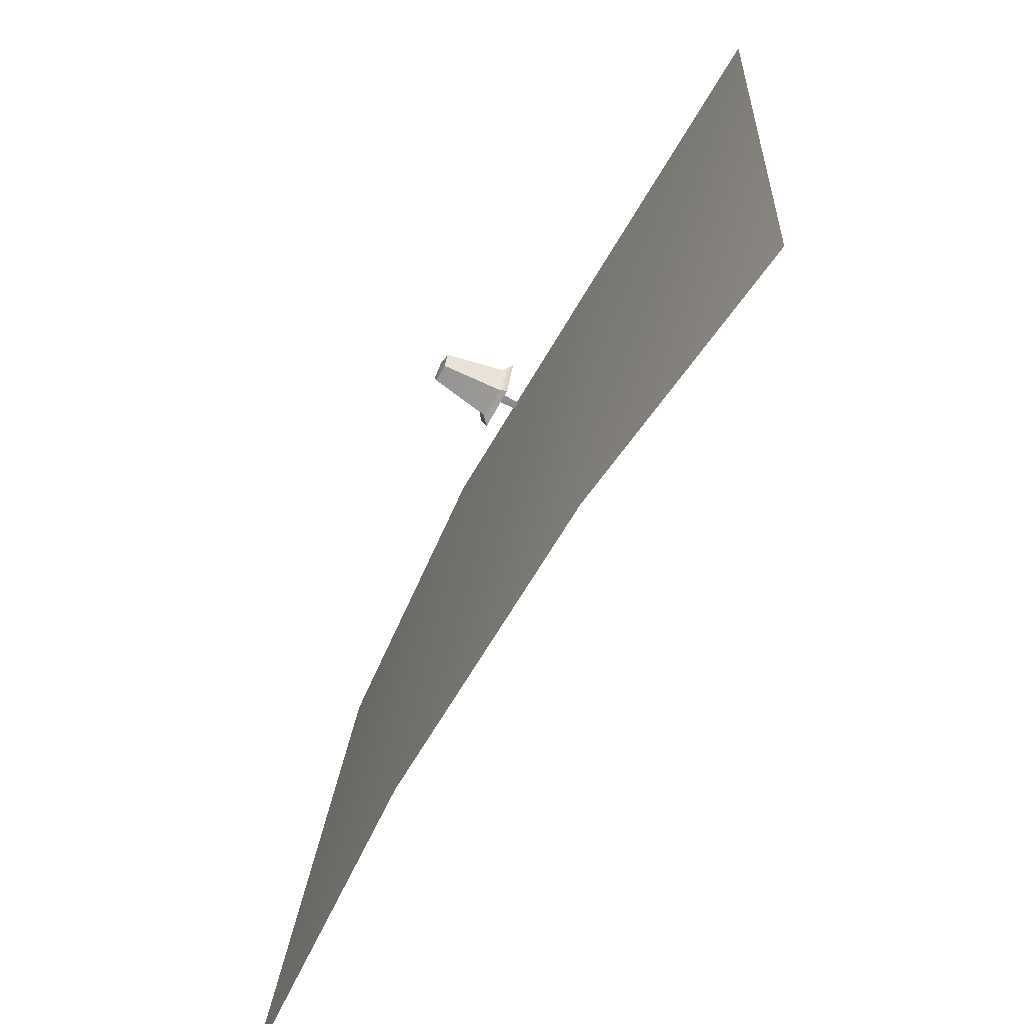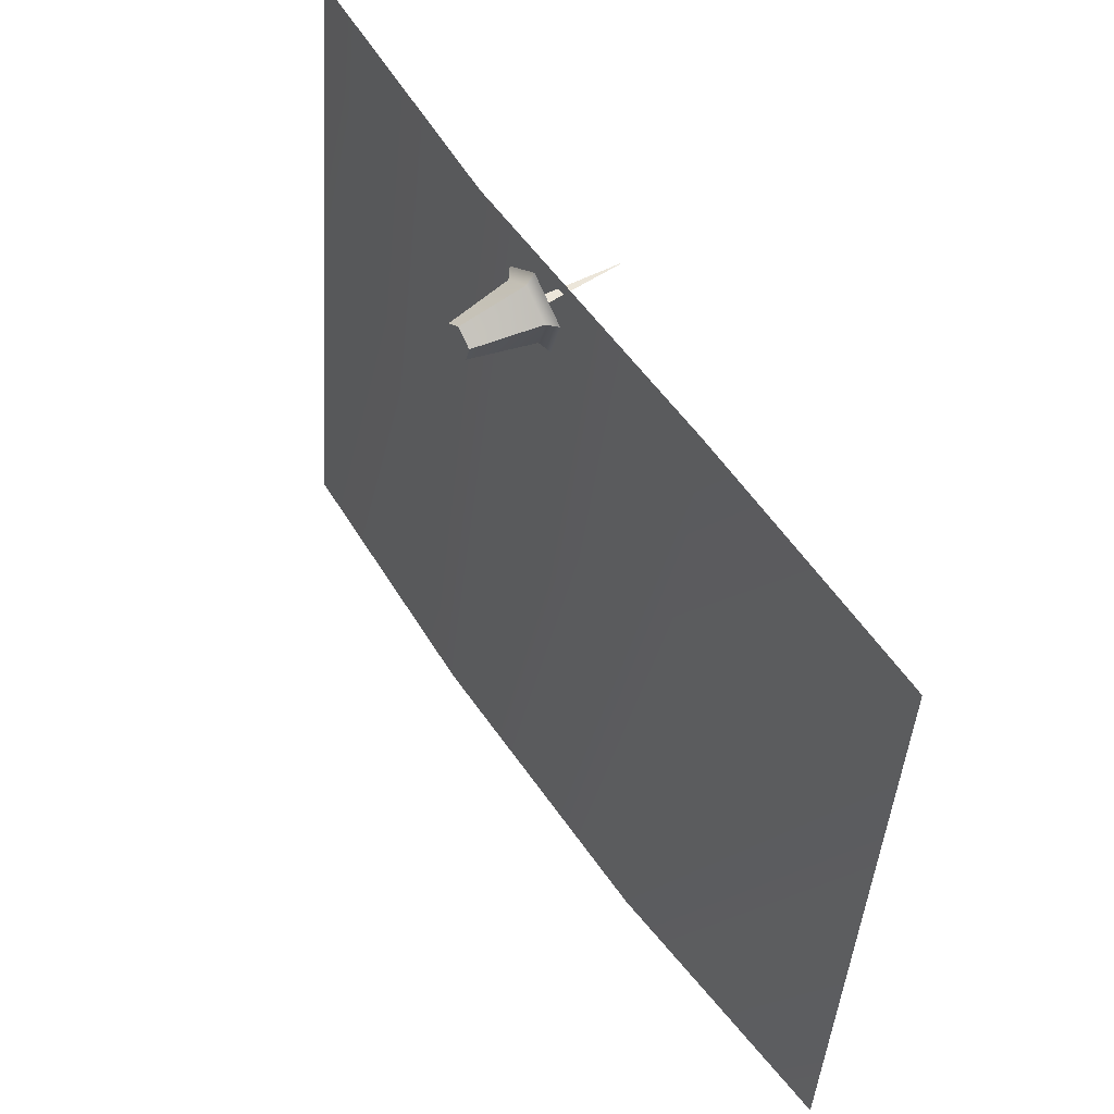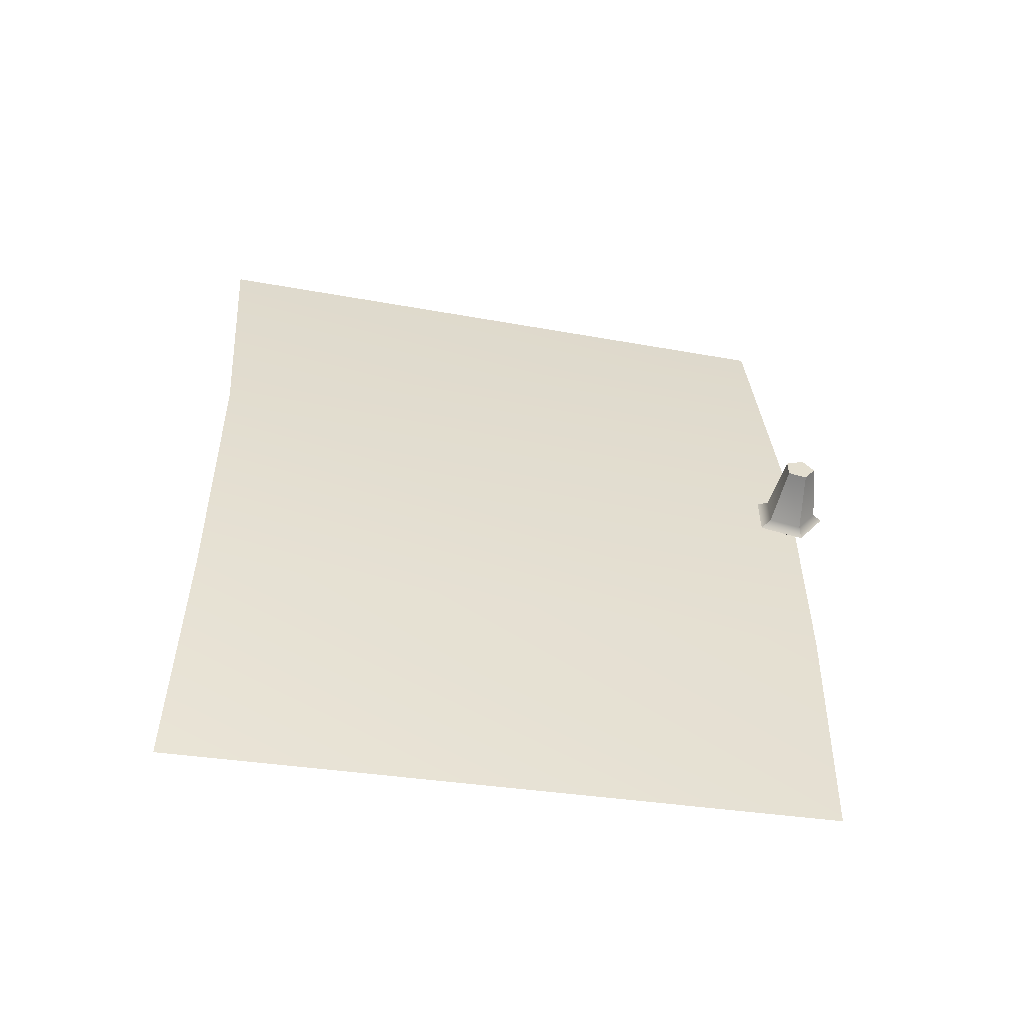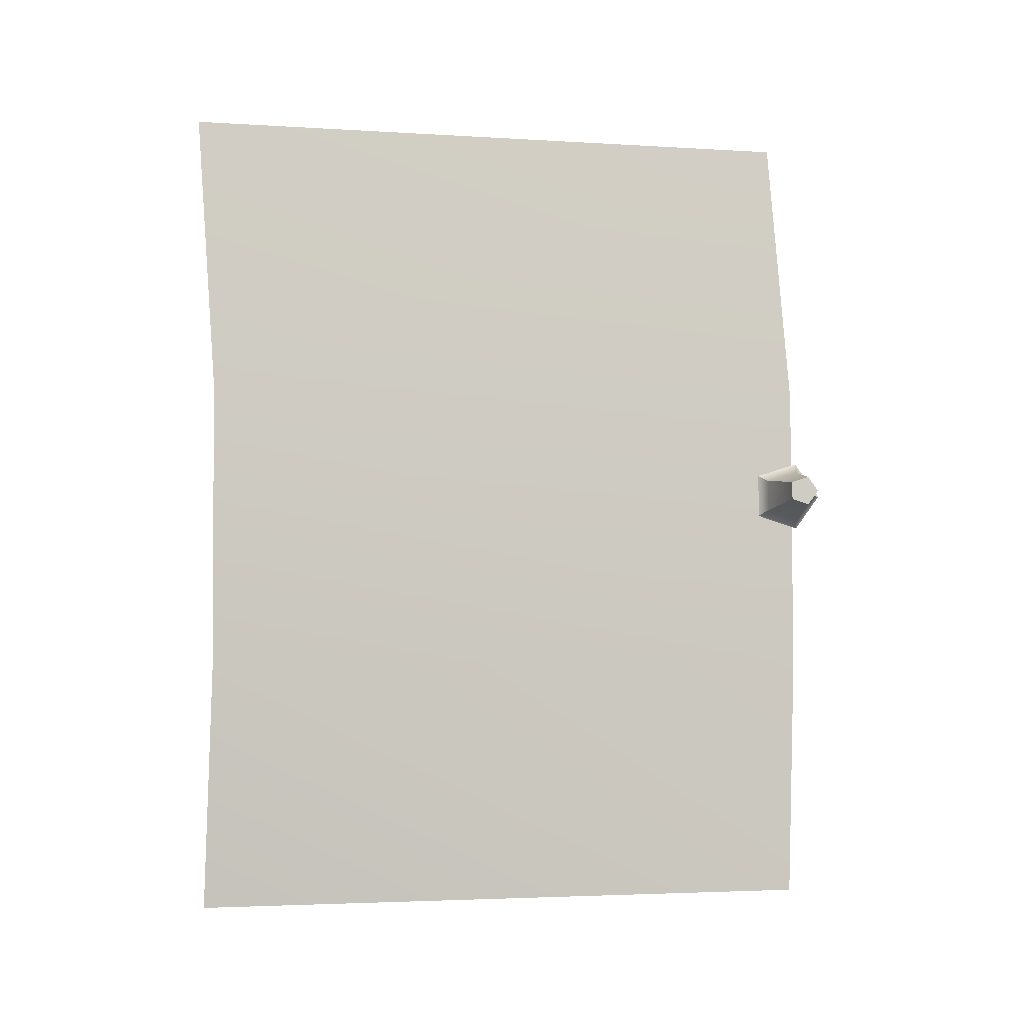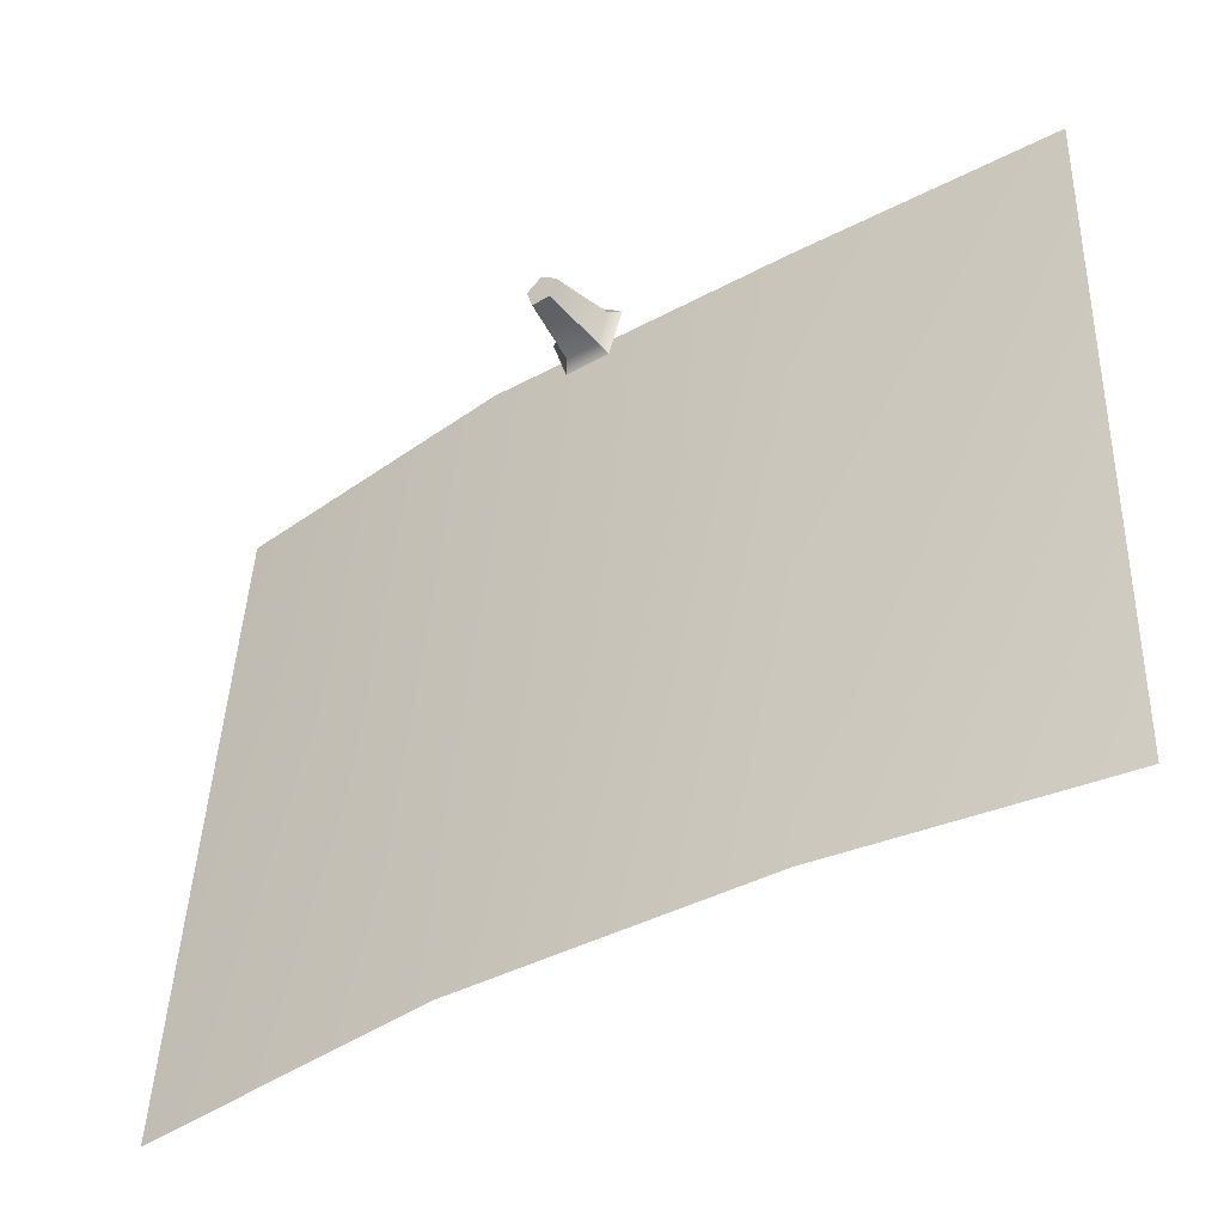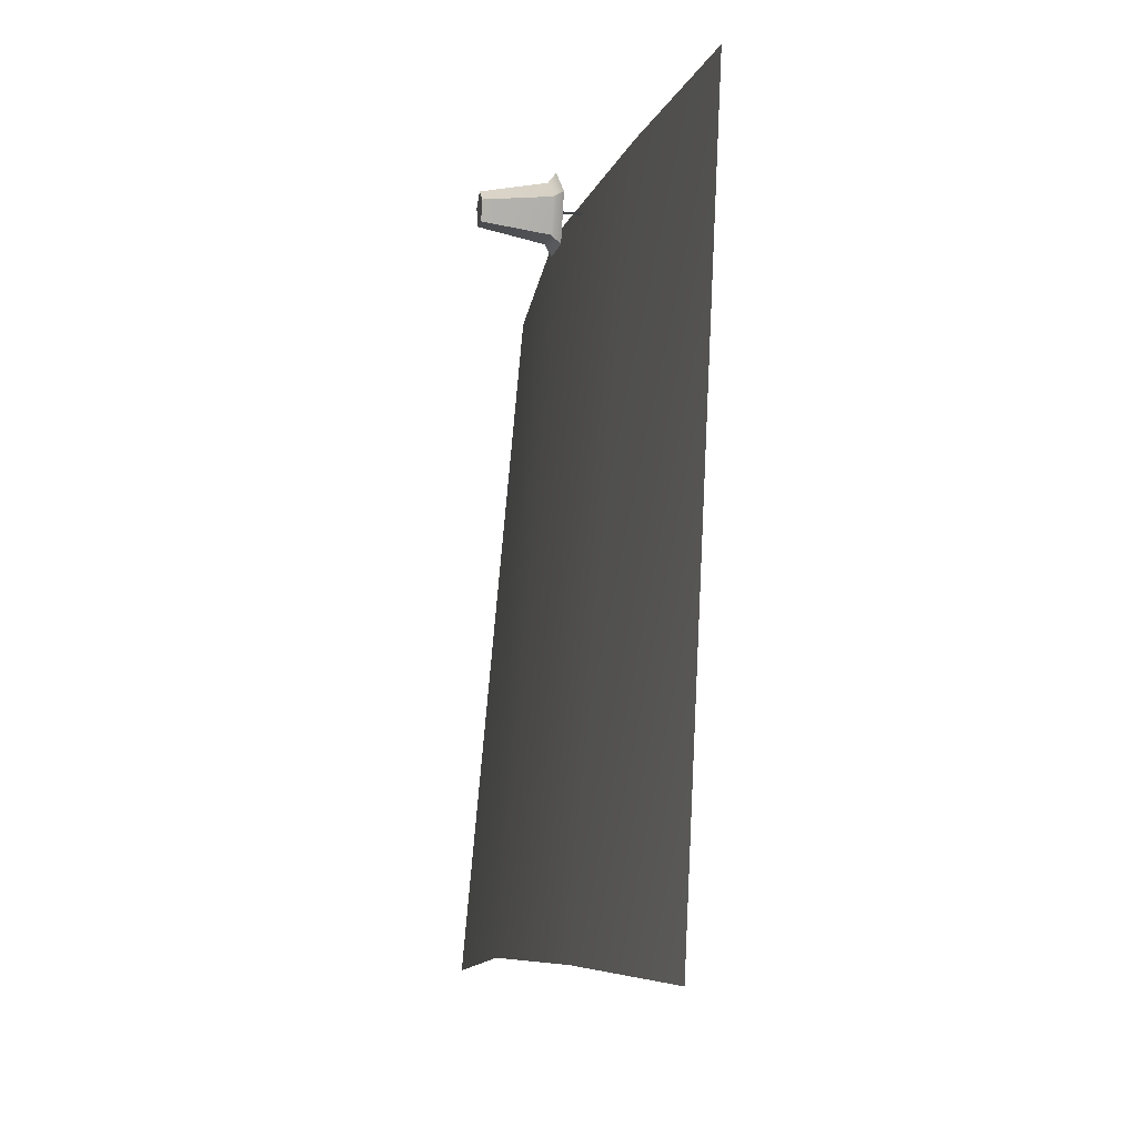
<metadata>
{"format":"obj","ext":"obj","renderer":"f3d","projection":"perspective","resolution":1024,"background":"white","views":[{"elev":-64.1,"azim":151.7,"up":"+Y"},{"elev":54.6,"azim":148.0,"up":"+Y"},{"elev":-54.3,"azim":84.4,"up":"+Z"},{"elev":-5.0,"azim":82.4,"up":"+Z"},{"elev":-39.7,"azim":125.1,"up":"+Y"},{"elev":-7.1,"azim":169.2,"up":"+Y"}]}
</metadata>
<code>
g default
v 0.02148 0.3867 -1.052
v 0.02385 0.3928 -1.407
v 0.03723 0.1201 -1.41
v 0.04712 0.1132 -1.055
v 0.0264 0.3955 -1.299
v 0.04892 0.1228 -1.302
v 0.02998 0.3944 -1.174
v 0.0525 0.1218 -1.177
v 0.04918 0.3902 -1.219
v 0.04918 0.3902 -1.225
v 0.004853 0.3902 -1.222
v 0.06692 0.392 -1.229
v 0.06692 0.3845 -1.226
v 0.06692 0.3845 -1.218
v 0.06692 0.392 -1.216
v 0.06692 0.3966 -1.222
v 0.03877 0.3939 -1.237
v 0.03877 0.376 -1.232
v 0.03877 0.376 -1.213
v 0.03877 0.3939 -1.207
v 0.03877 0.405 -1.222
v 0.04186 0.393 -1.233
v 0.04186 0.38 -1.229
v 0.04186 0.38 -1.215
v 0.04186 0.393 -1.211
v 0.04186 0.4011 -1.222
g polySurface1
f 5 6 2
f 2 6 3
f 7 8 5
f 5 8 6
f 4 8 1
f 1 8 7
f 11 9 10
f 22 23 17
f 17 23 18
f 23 24 18
f 18 24 19
f 25 20 24
f 24 20 19
f 26 21 25
f 25 21 20
f 26 22 21
f 21 22 17
f 13 12 14
f 14 12 15
f 17 20 21
f 12 13 22
f 22 13 23
f 13 14 23
f 23 14 24
f 15 25 14
f 14 25 24
f 16 26 15
f 15 26 25
f 16 12 26
f 26 12 22
f 15 12 16
f 19 20 18
f 18 20 17

</code>
